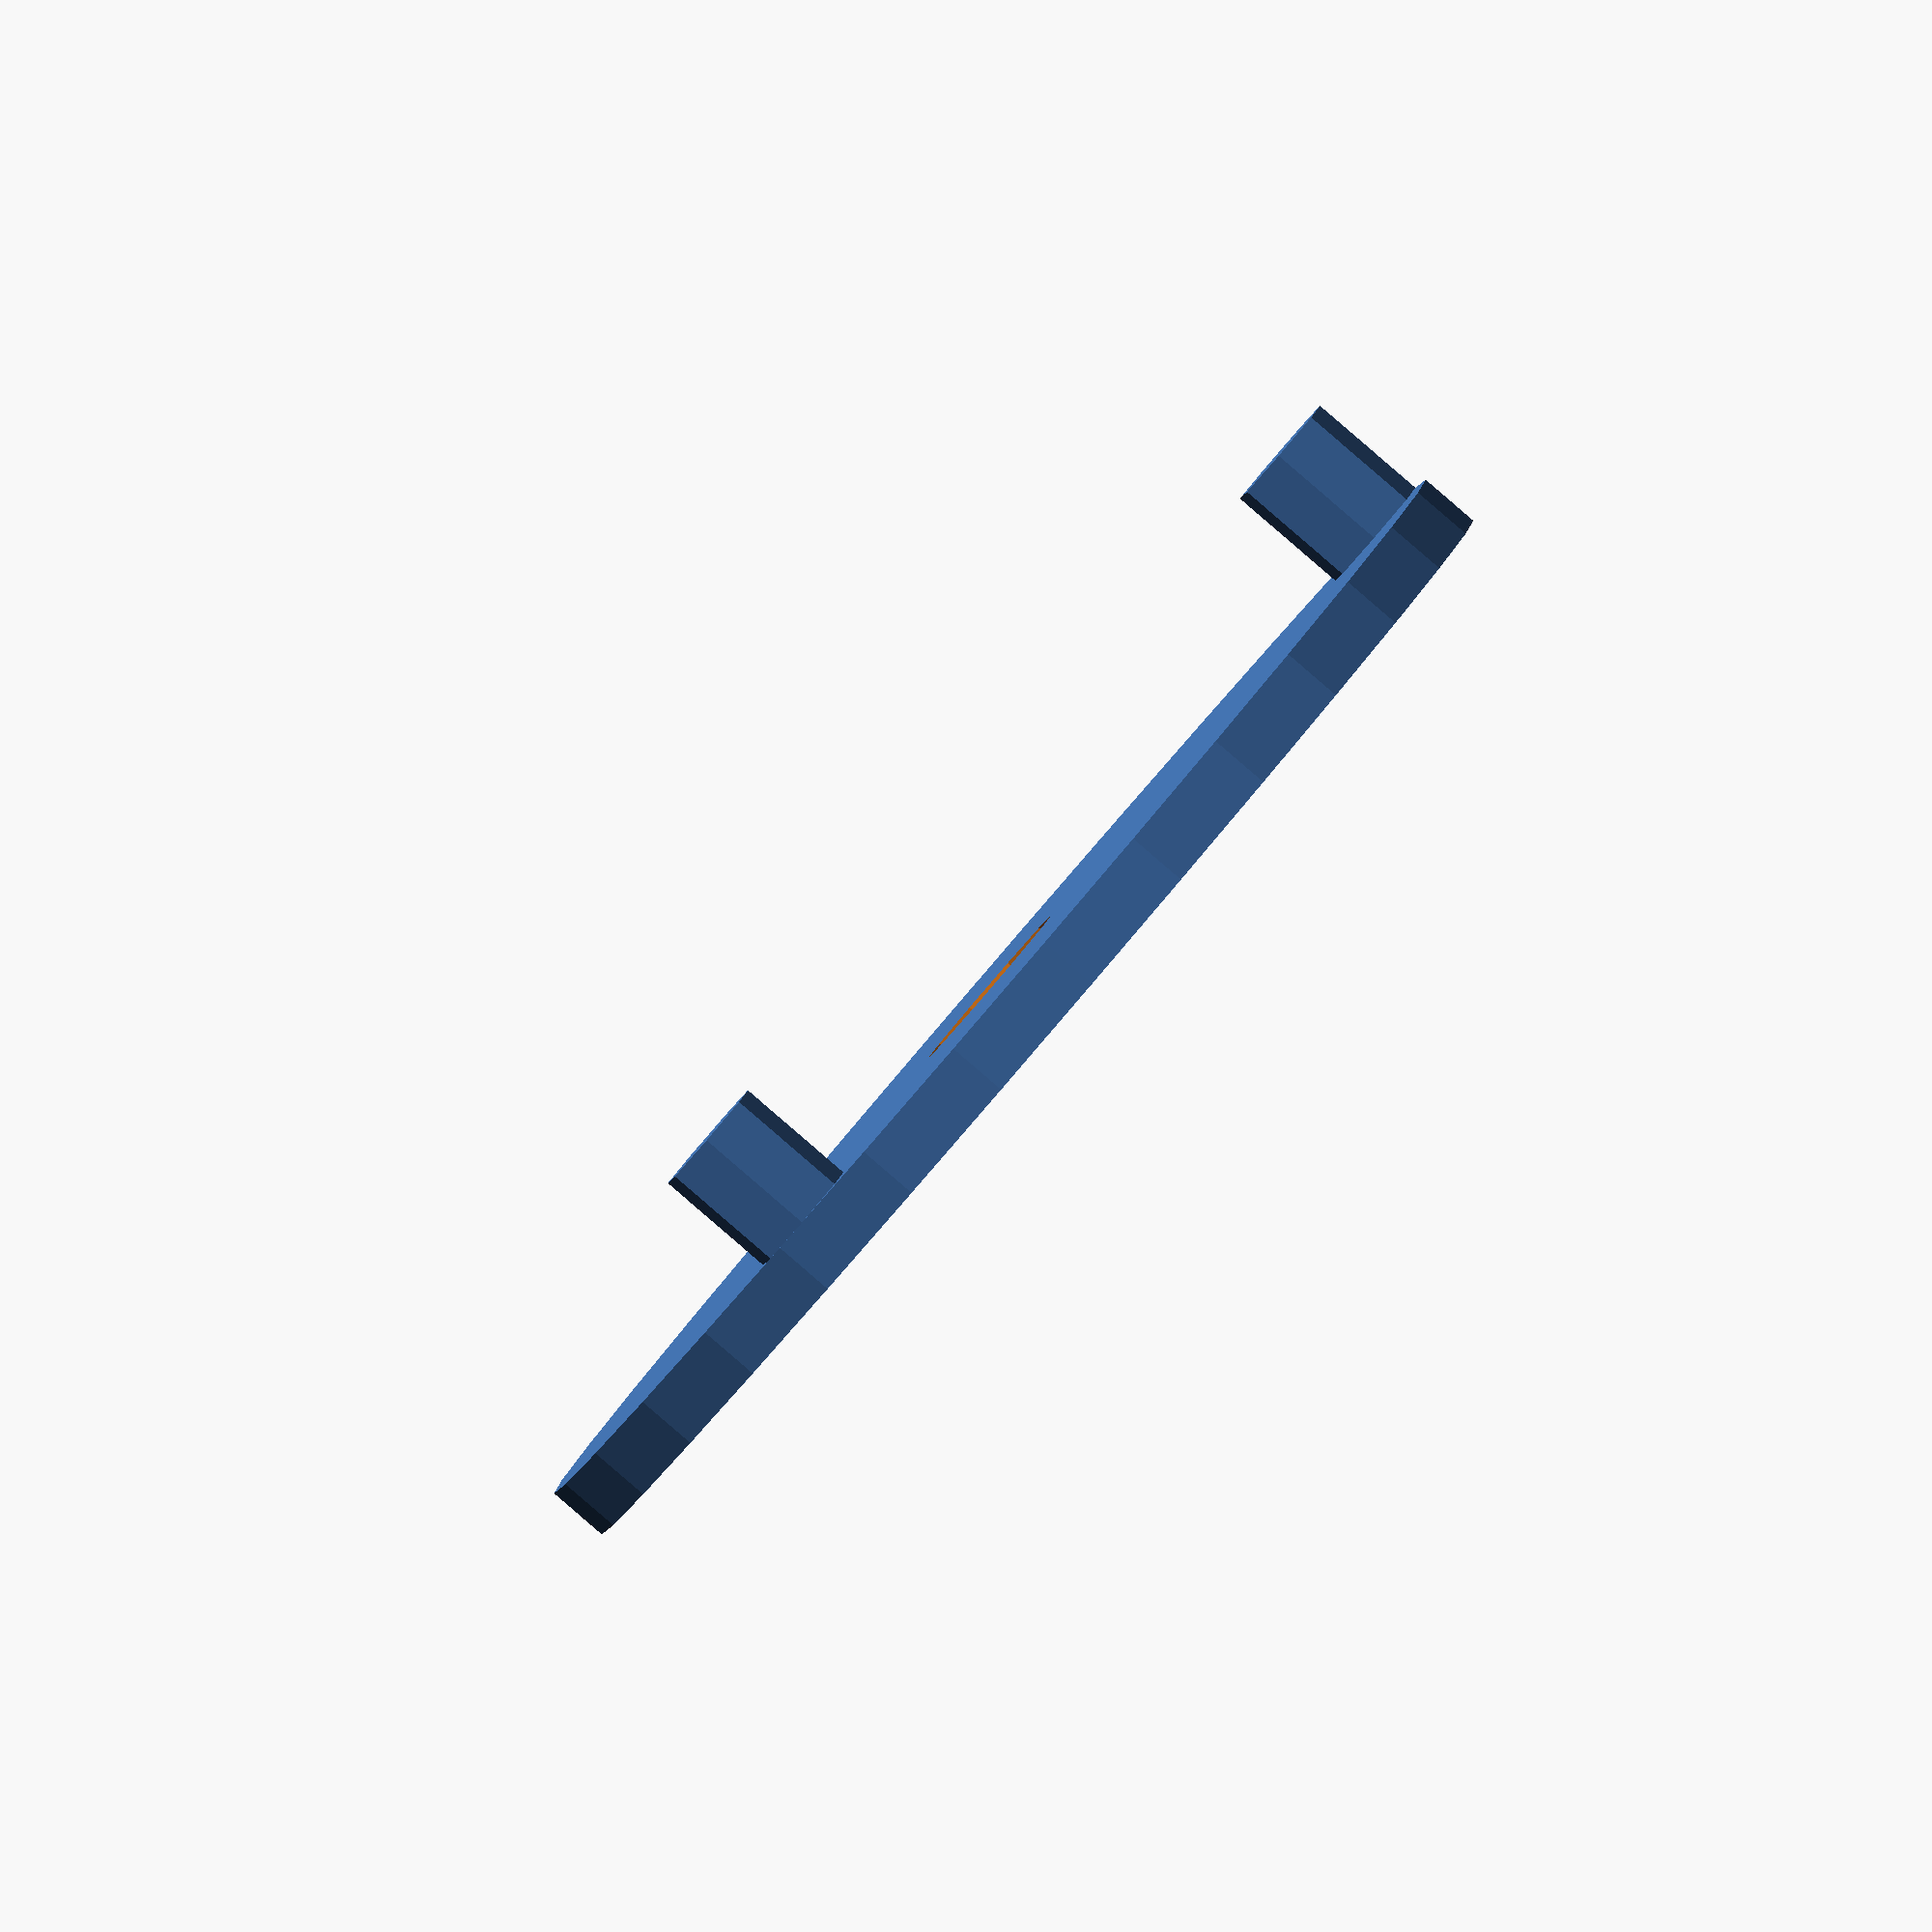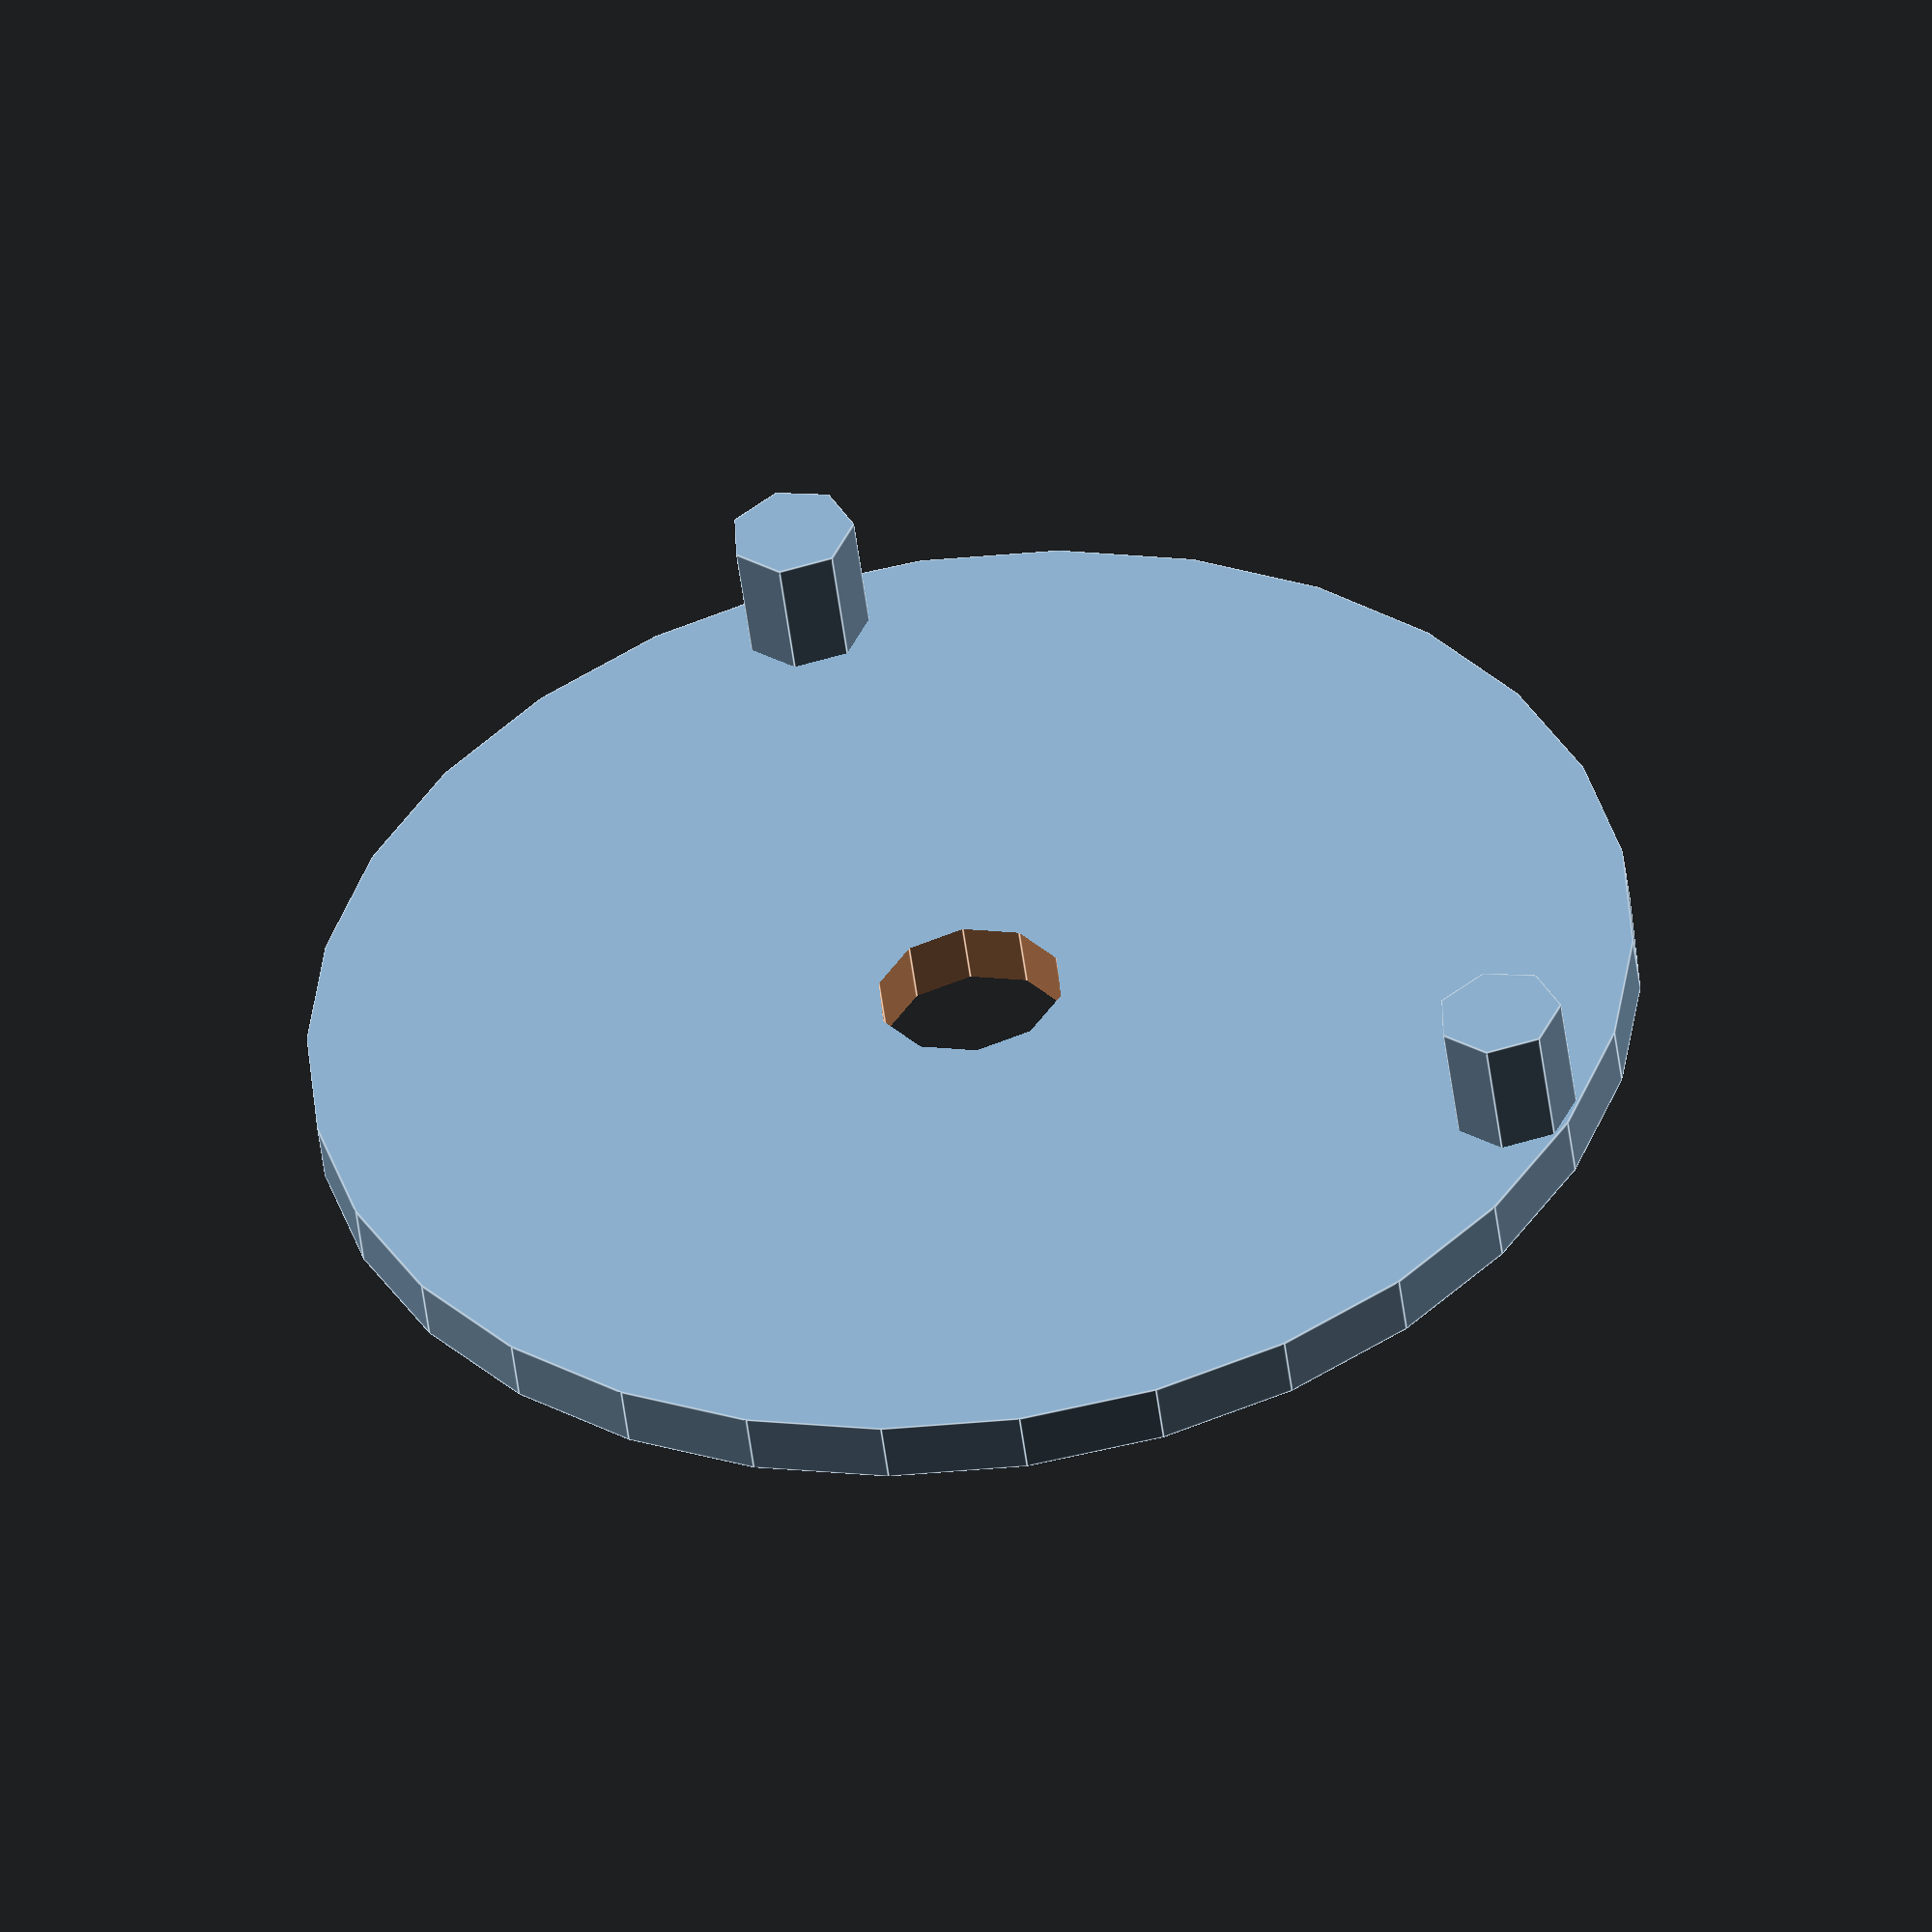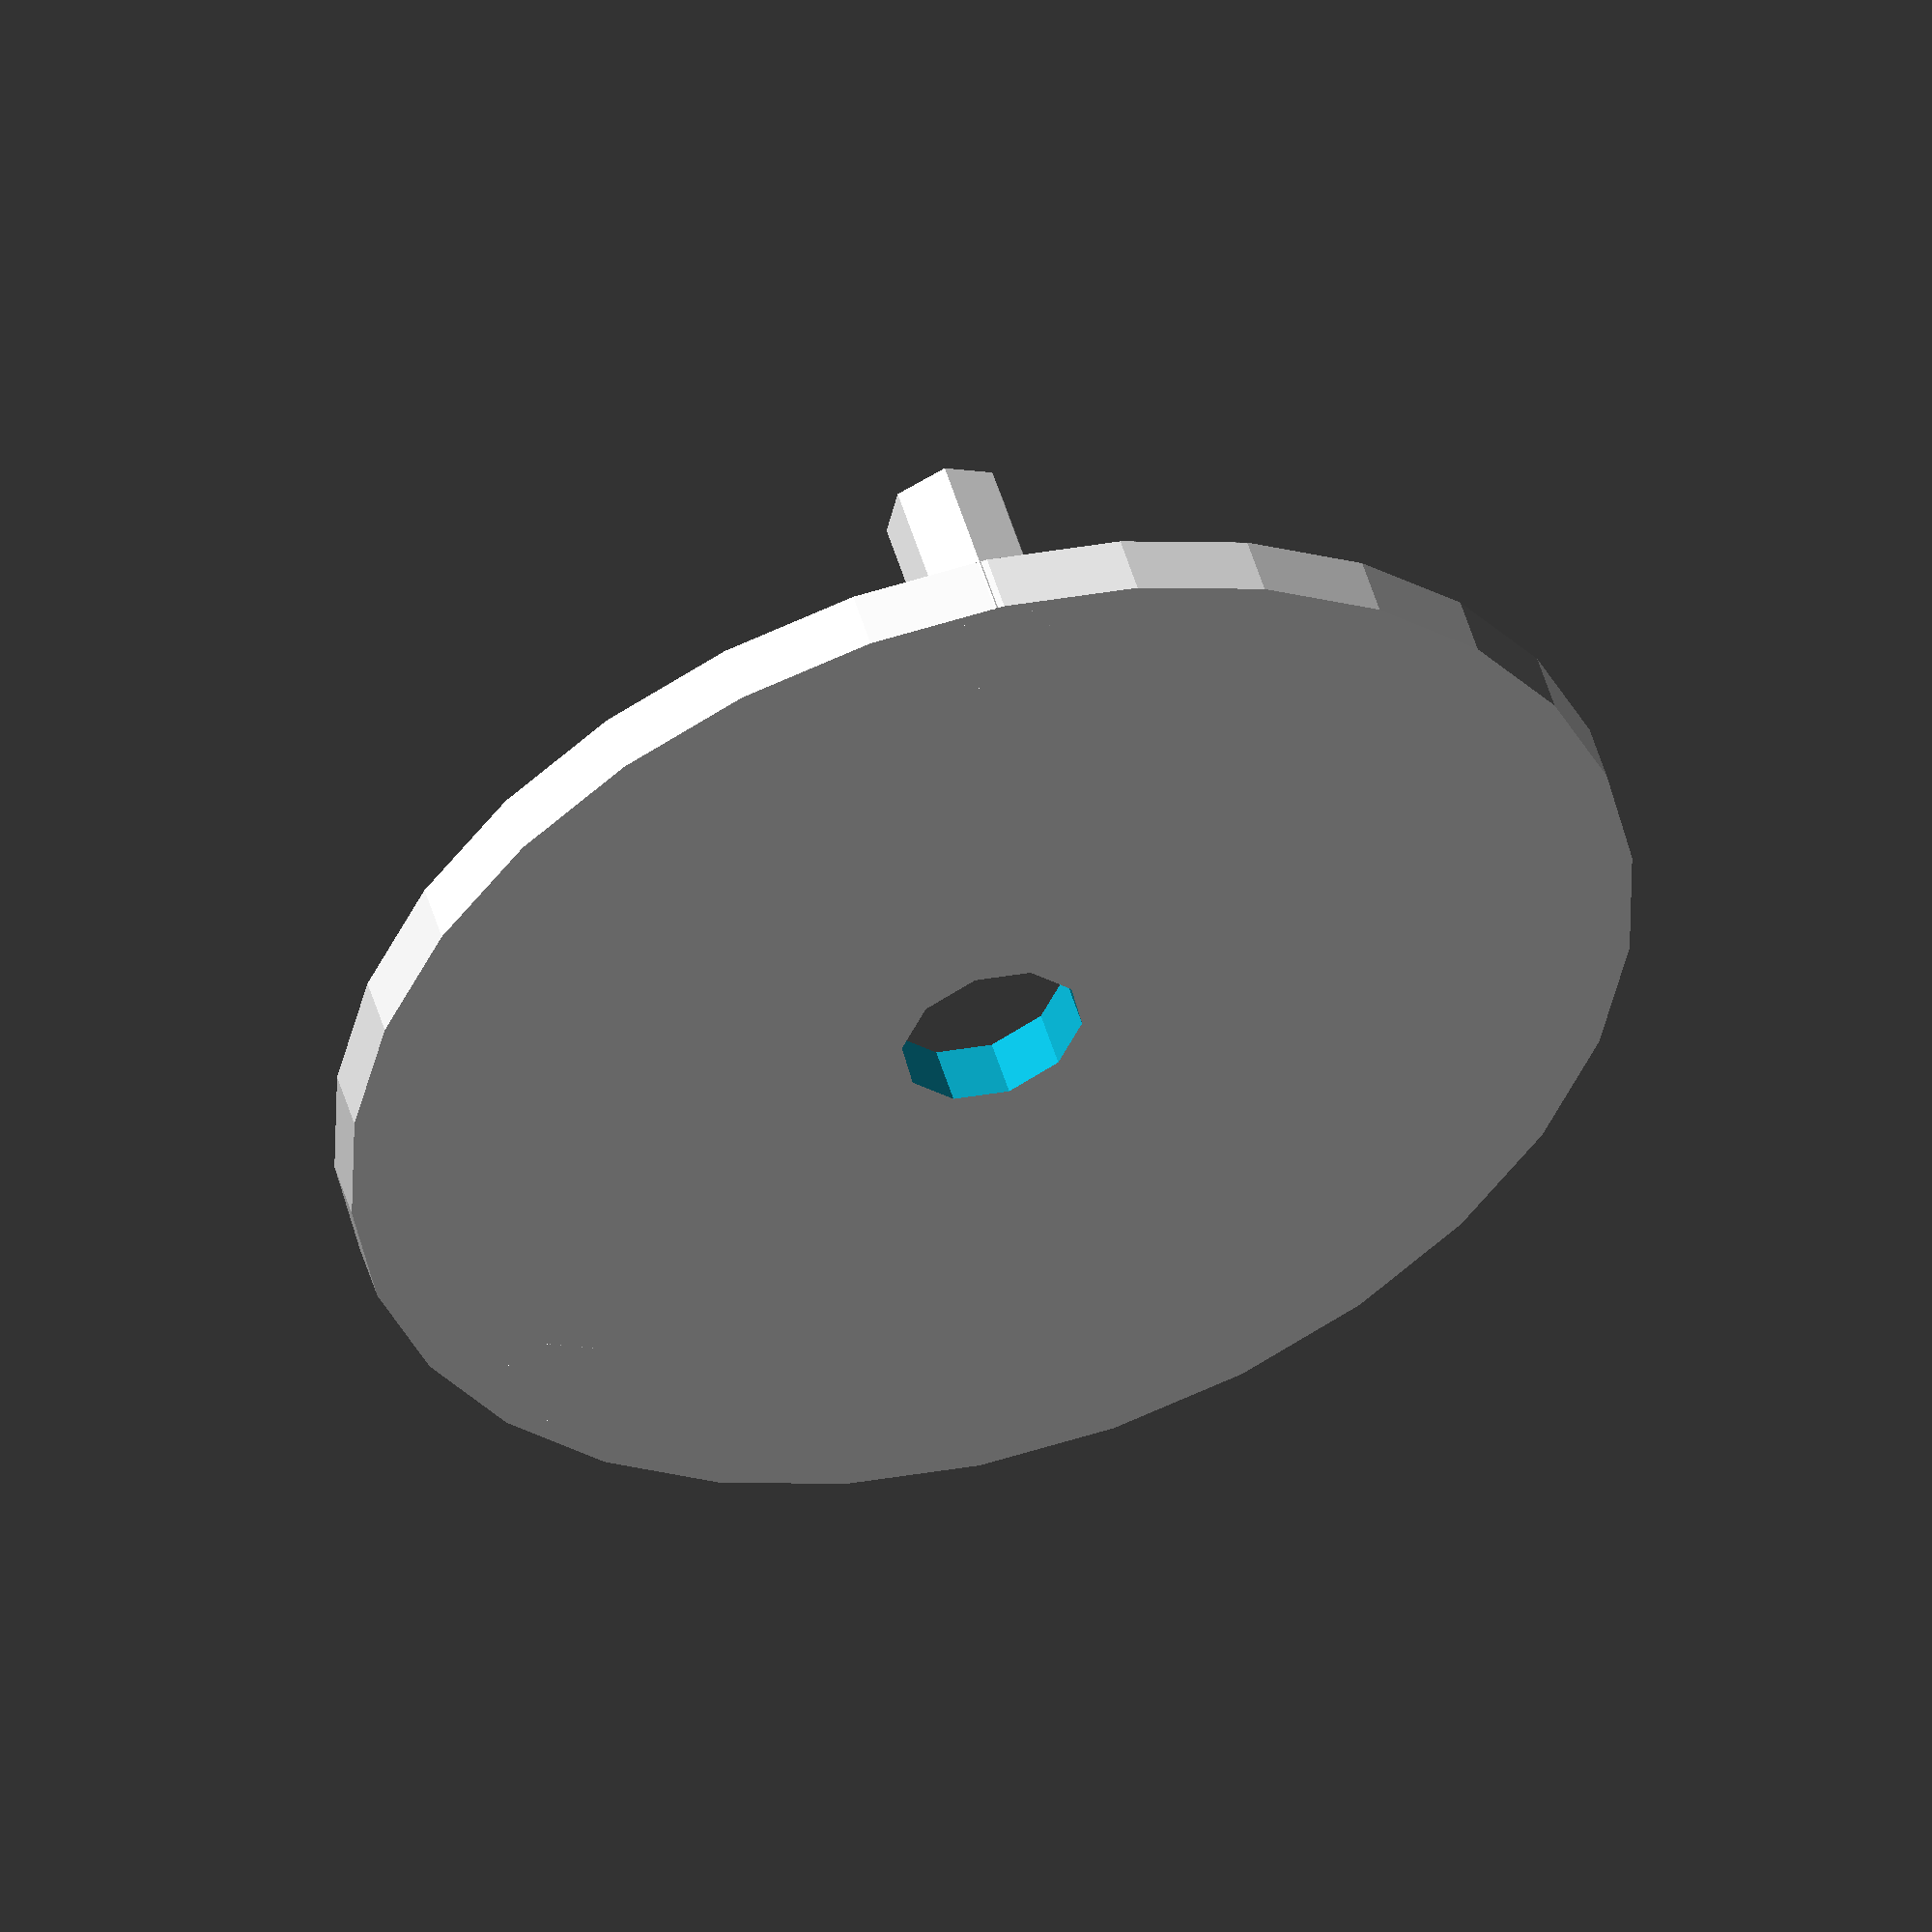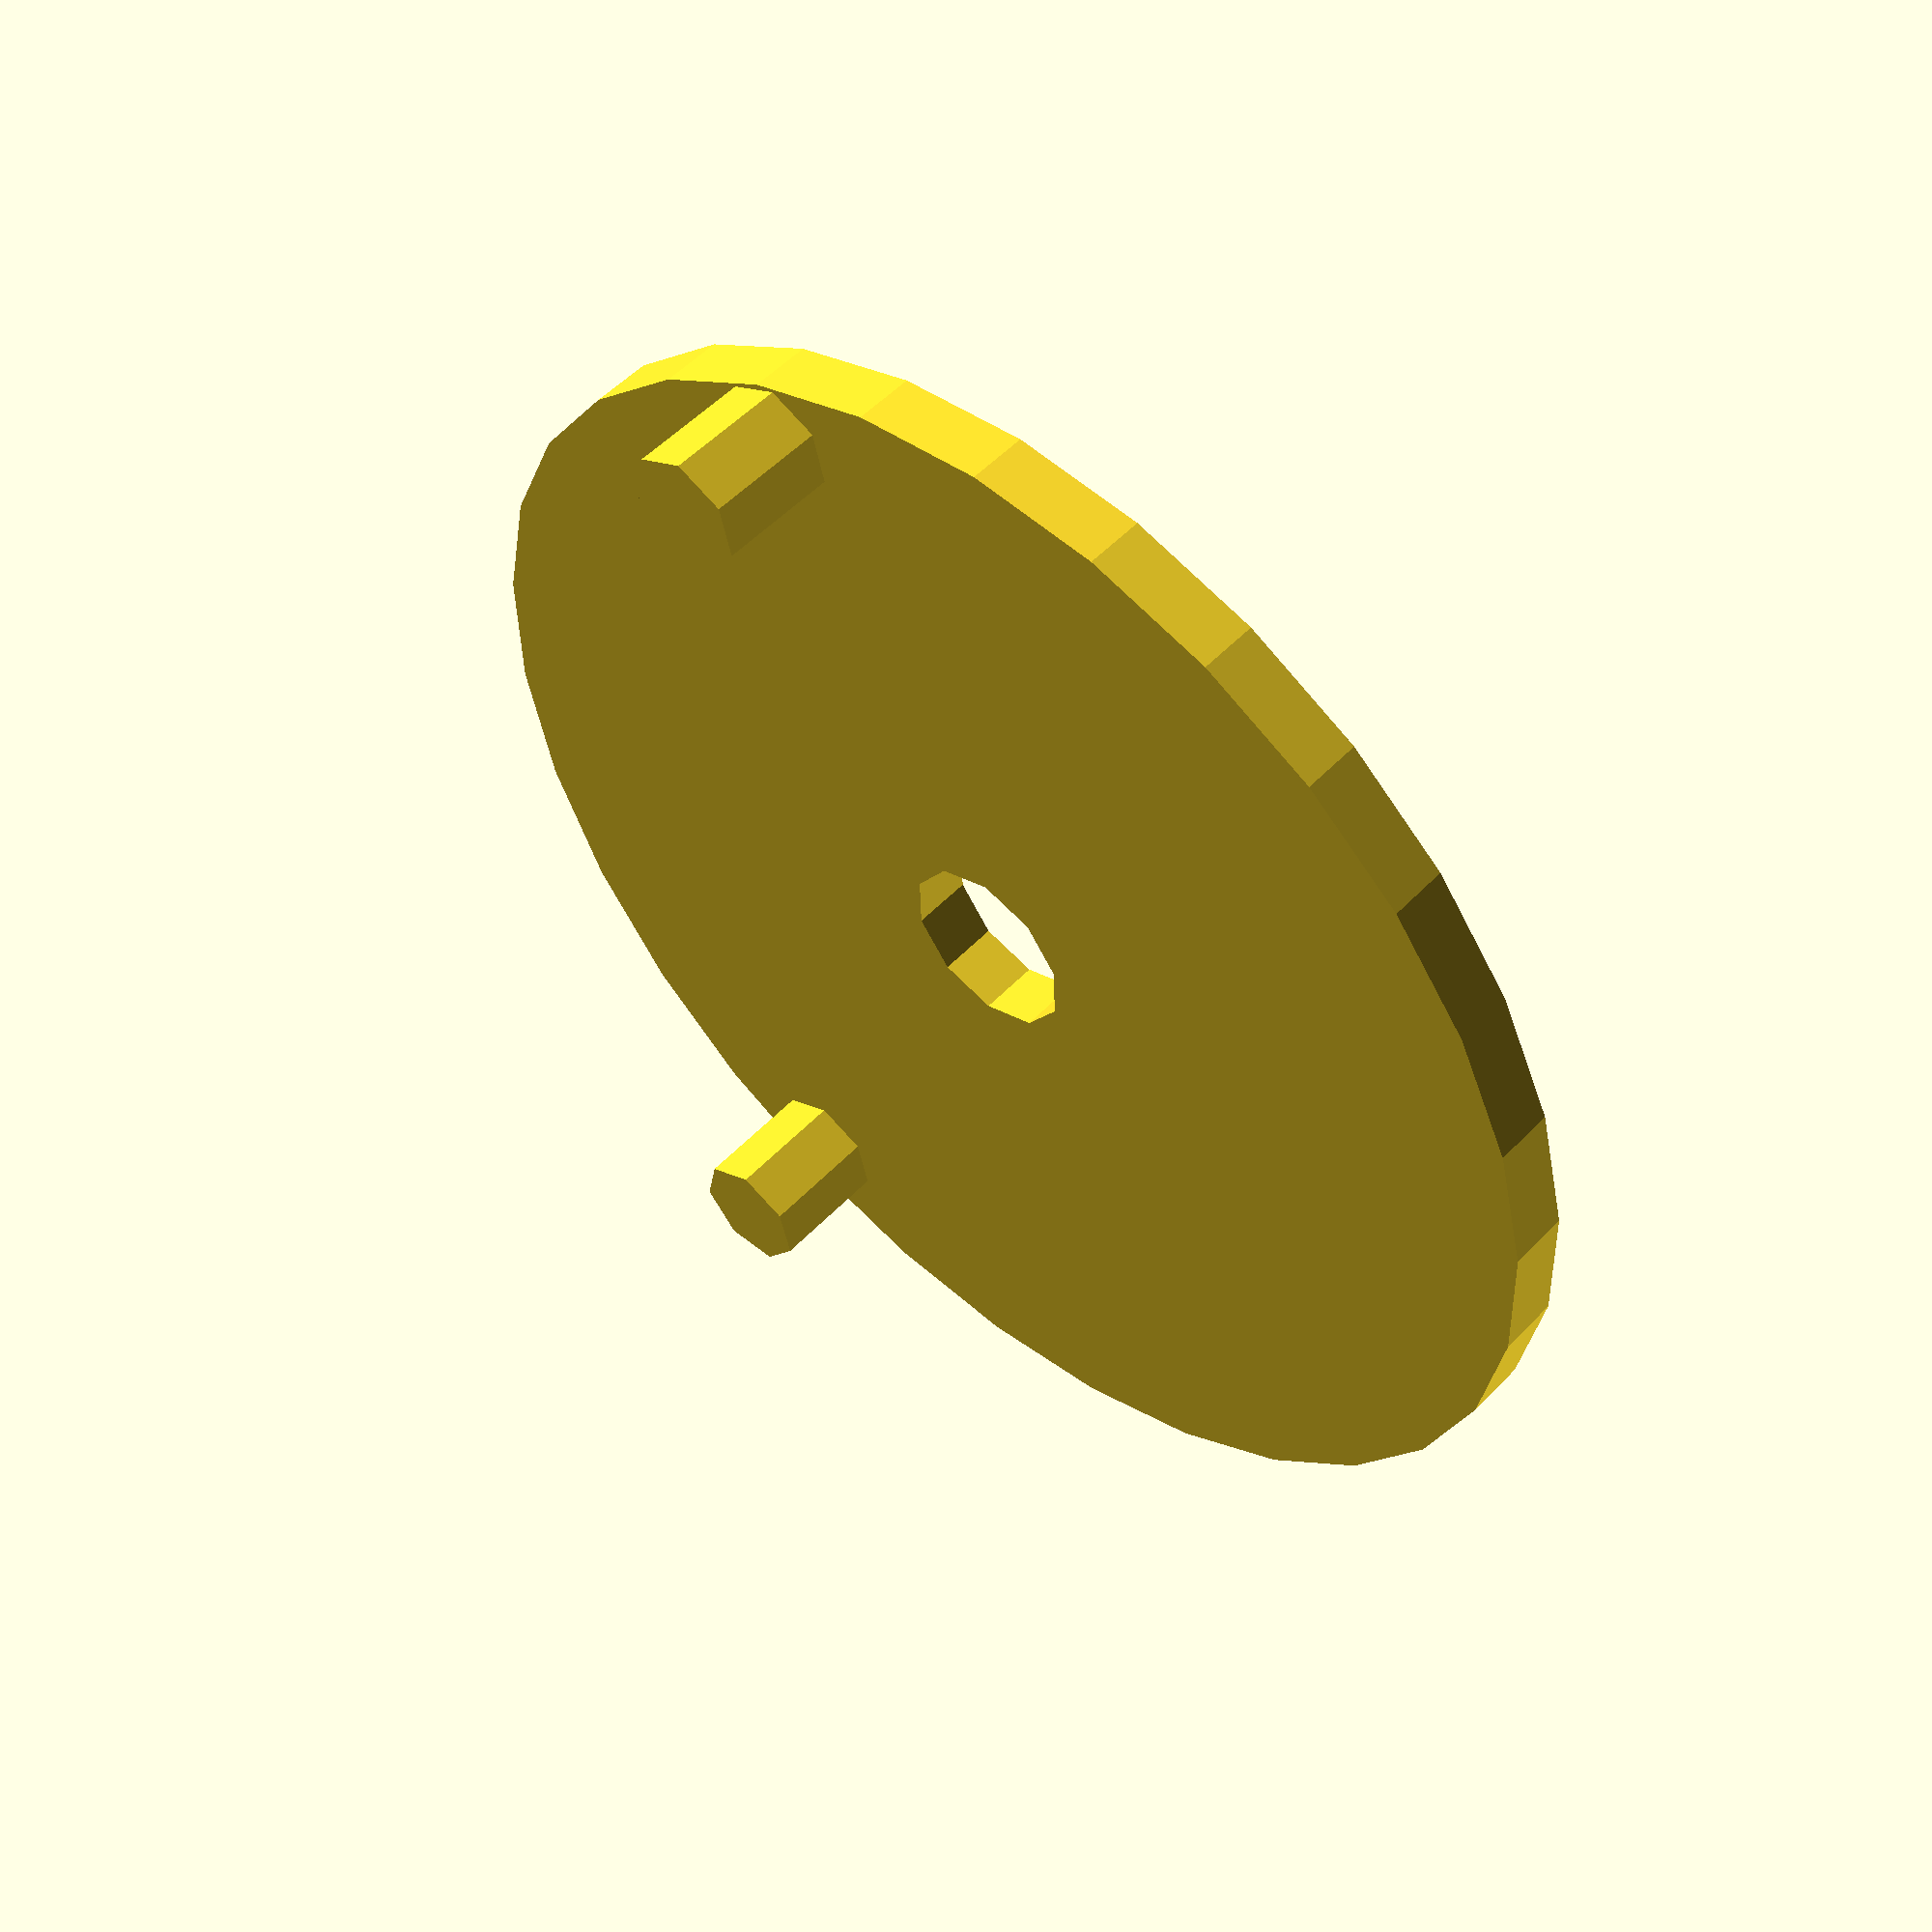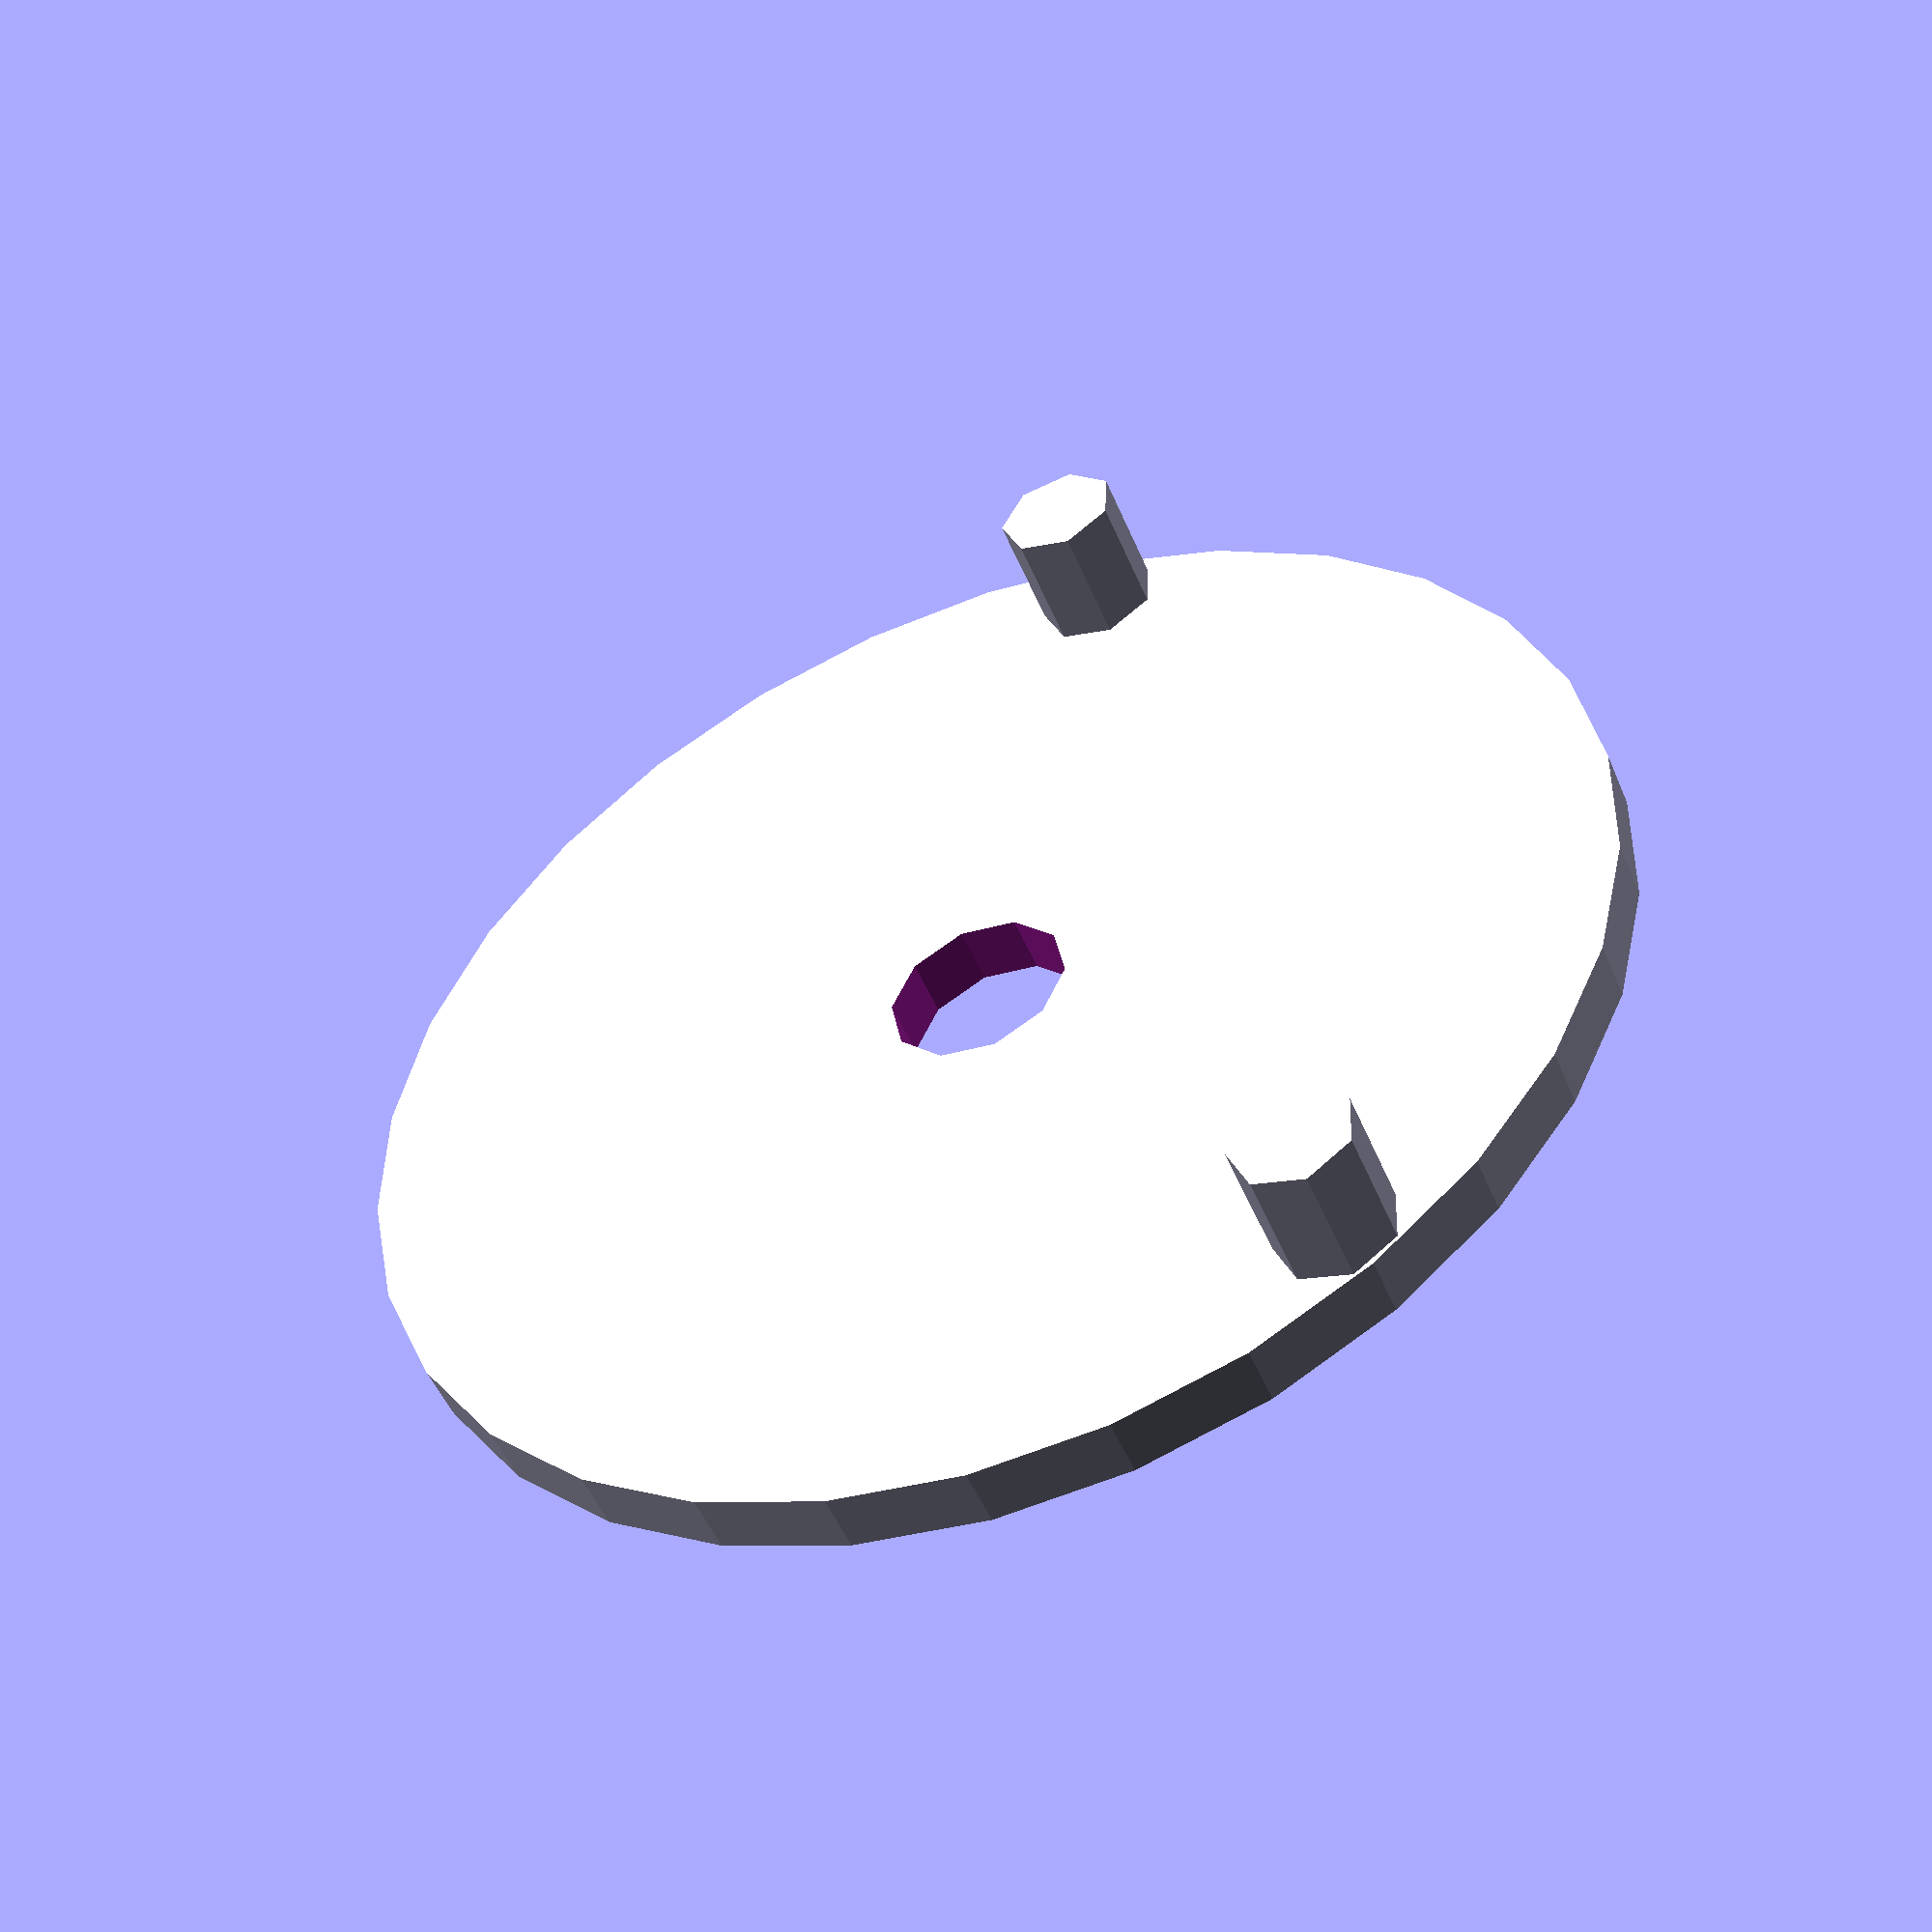
<openscad>
module bottom(){
    box_x = 35/2;
    box_y = 8;
    r = sqrt((box_x)^2 + (box_y)^2) + 2;

    difference(){
        cylinder(h = 2, r1 = r, r2 = r, center = false);
        r_center = 3;
        cylinder(h = 10, r1 = r_center, r2 = r_center, center = true);
    }

    //Anchors 
    for (i = [-1, 1]){
        r_center = 2;
        translate([box_x * i, box_y, 0]){
            cylinder(h = 6, r1 = r_center, r2 = r_center, center = false);
        }
    }
}

bottom();

</openscad>
<views>
elev=268.3 azim=322.8 roll=130.7 proj=o view=solid
elev=49.4 azim=49.7 roll=7.0 proj=o view=edges
elev=309.7 azim=64.9 roll=164.0 proj=o view=wireframe
elev=127.8 azim=88.4 roll=138.2 proj=p view=solid
elev=229.7 azim=259.1 roll=157.9 proj=p view=wireframe
</views>
